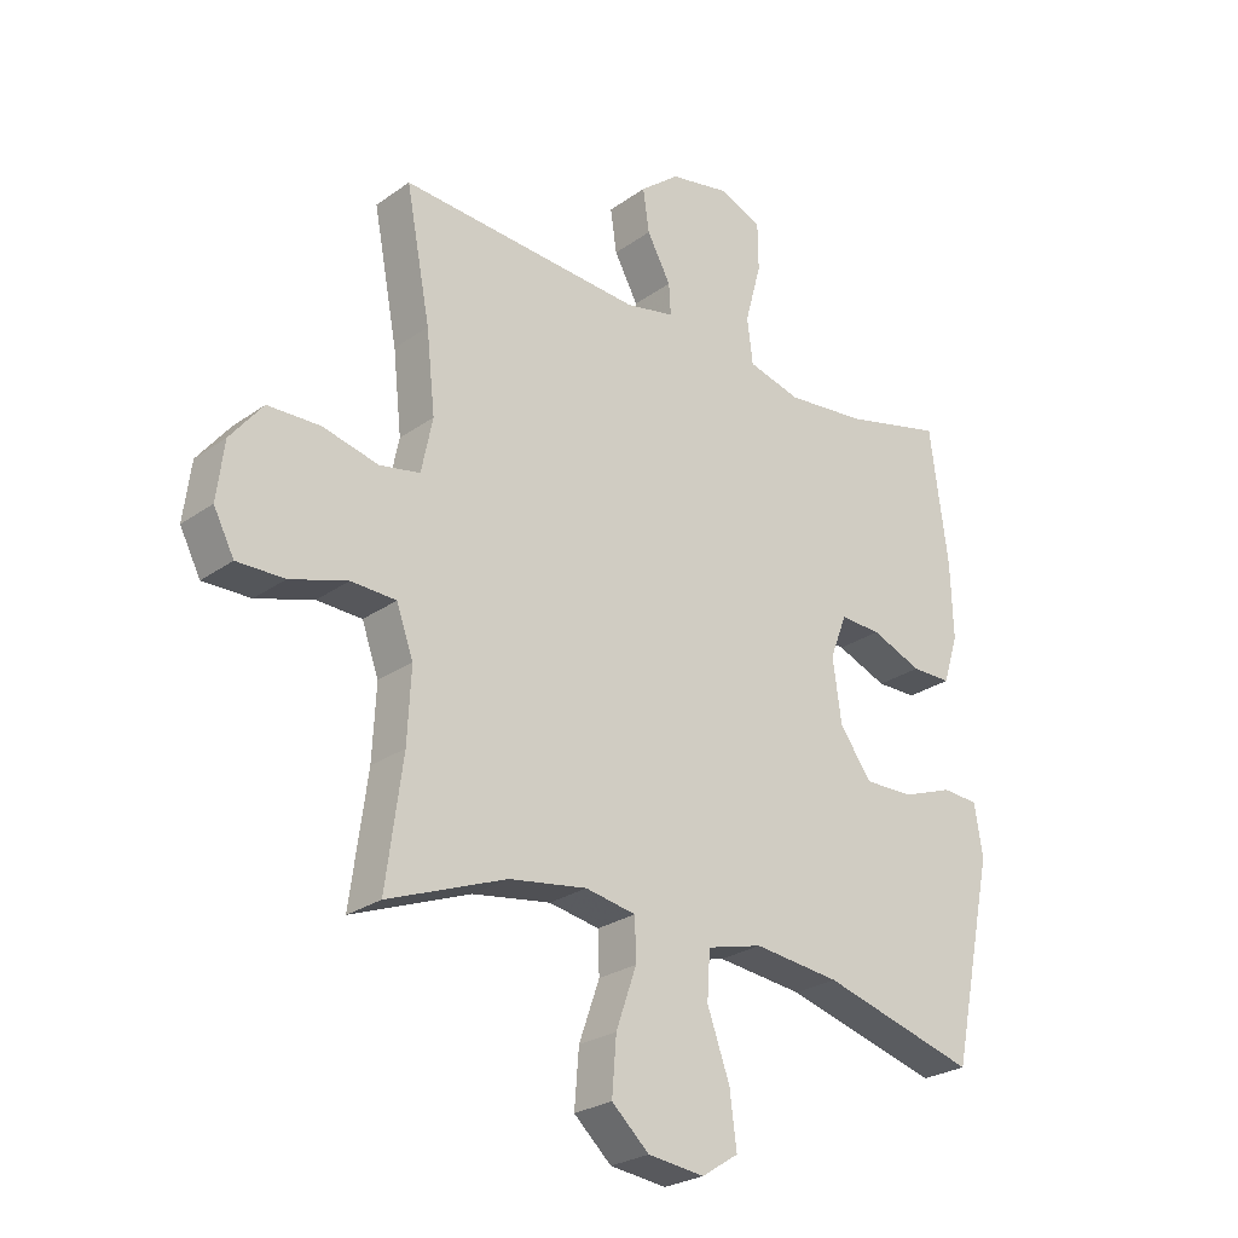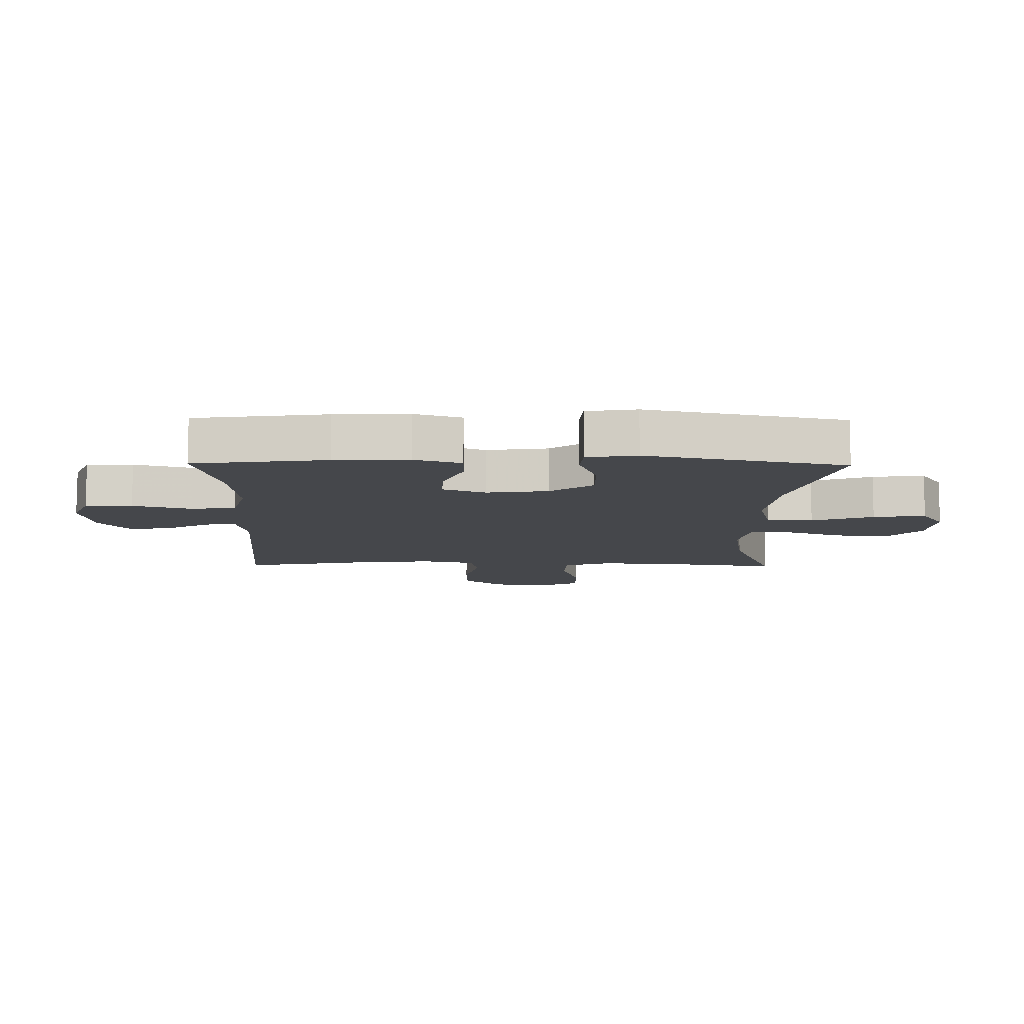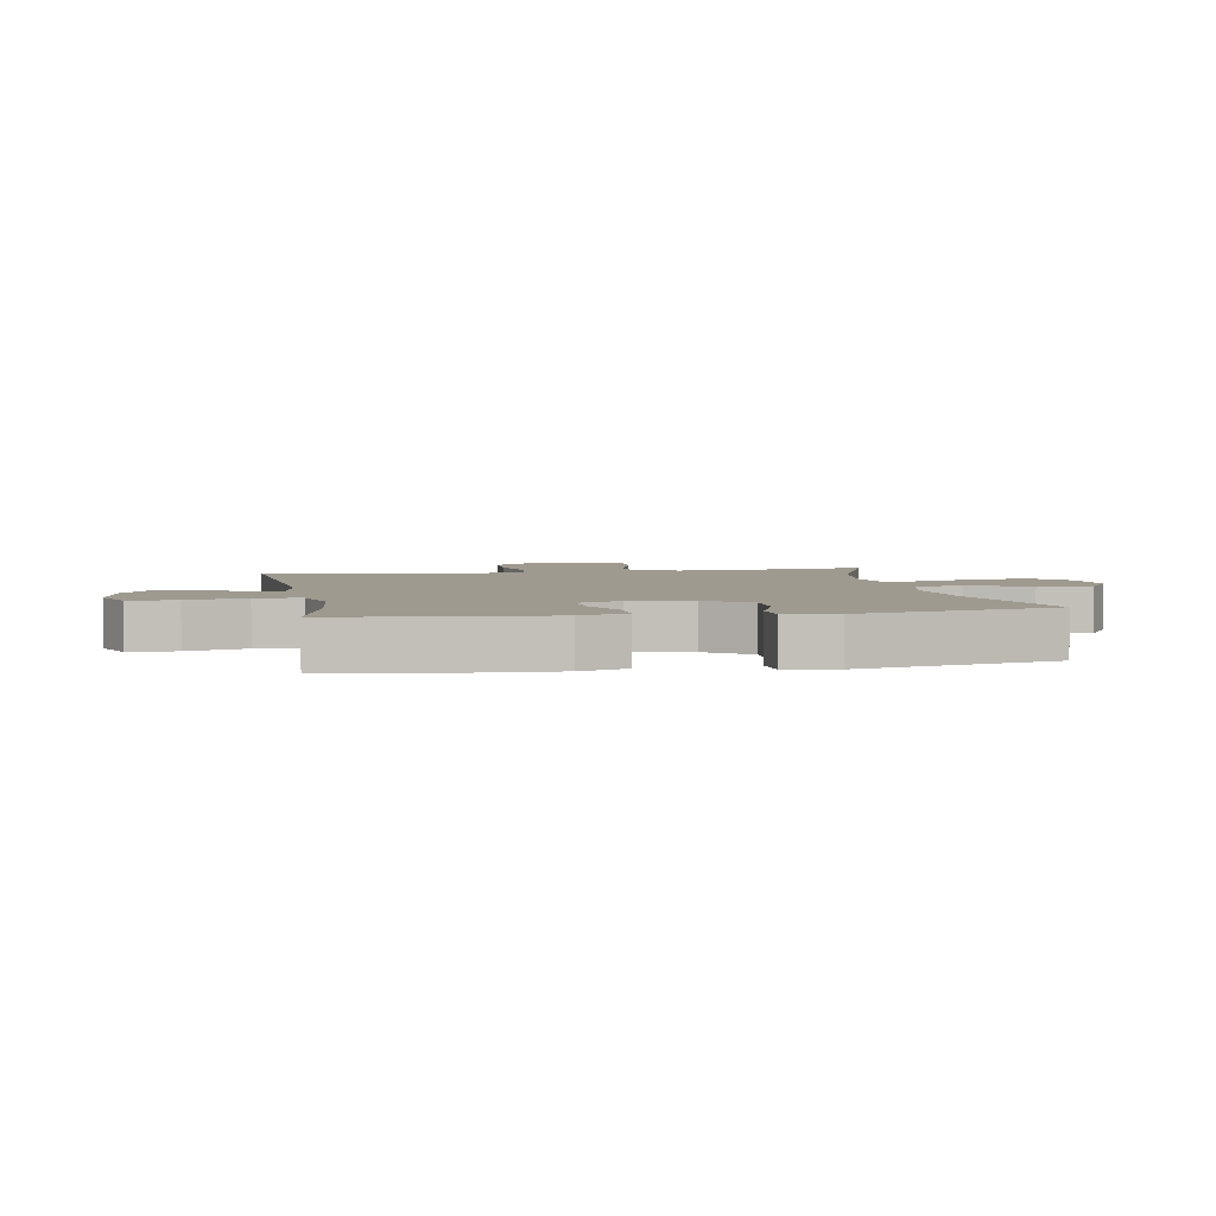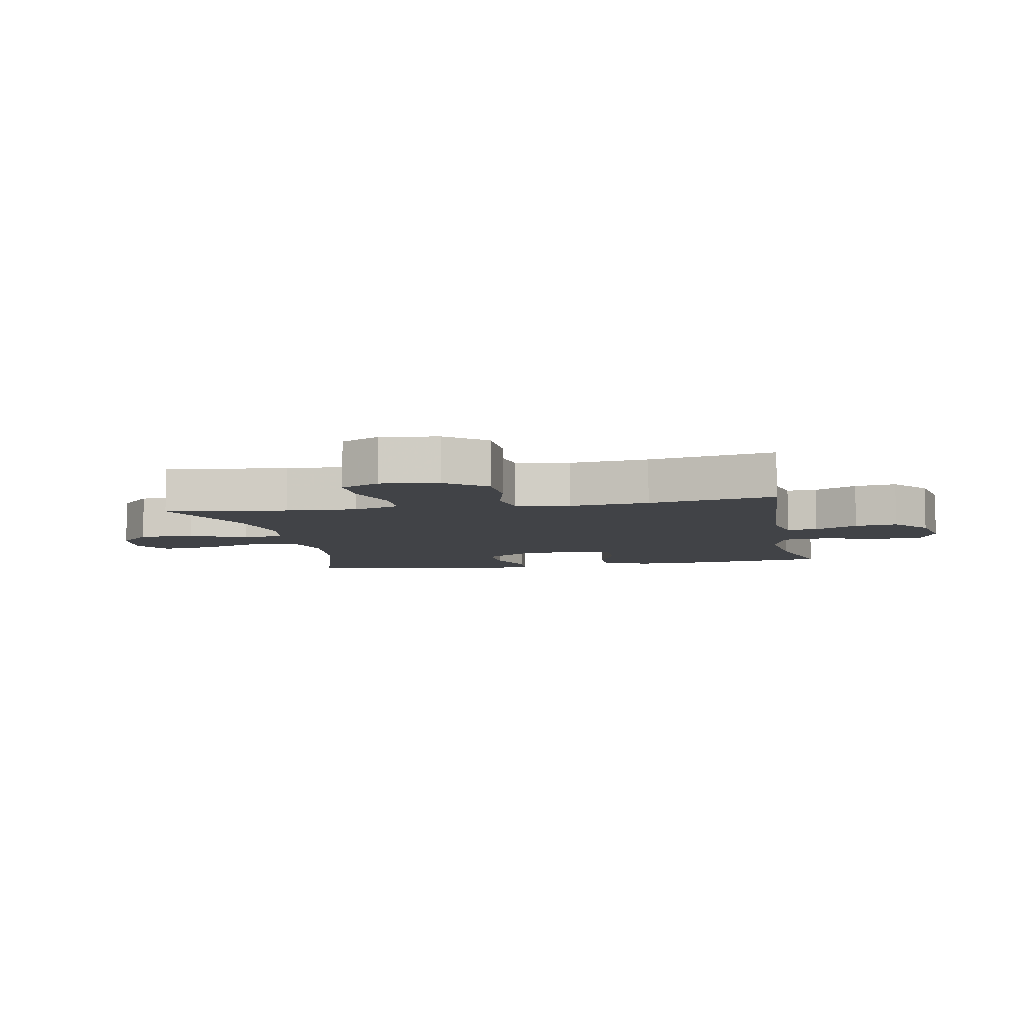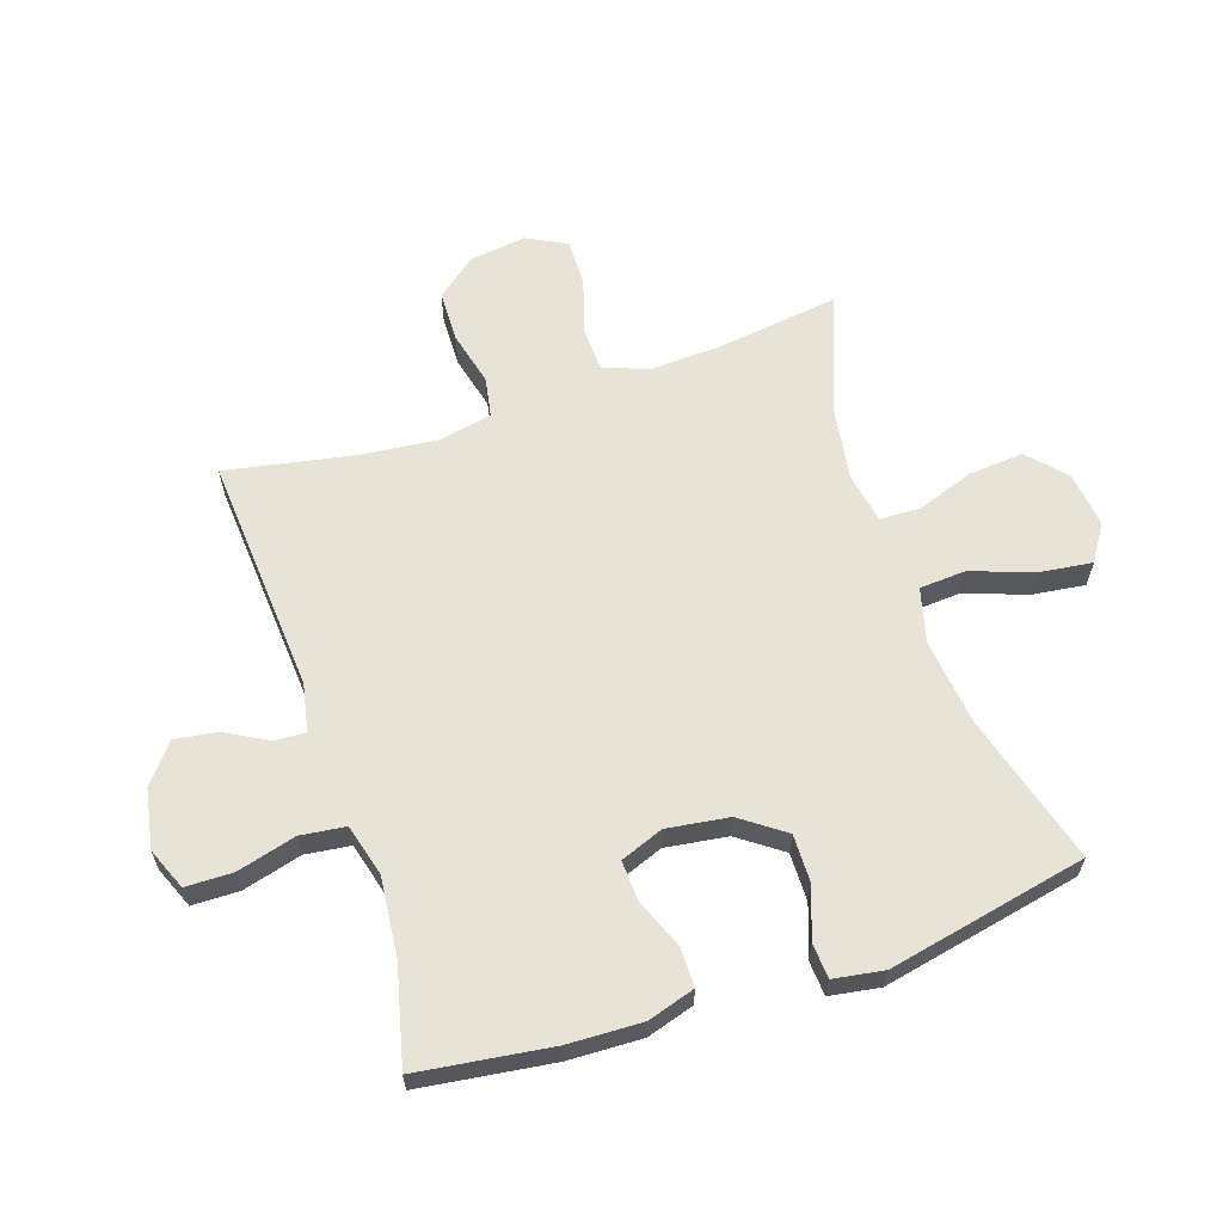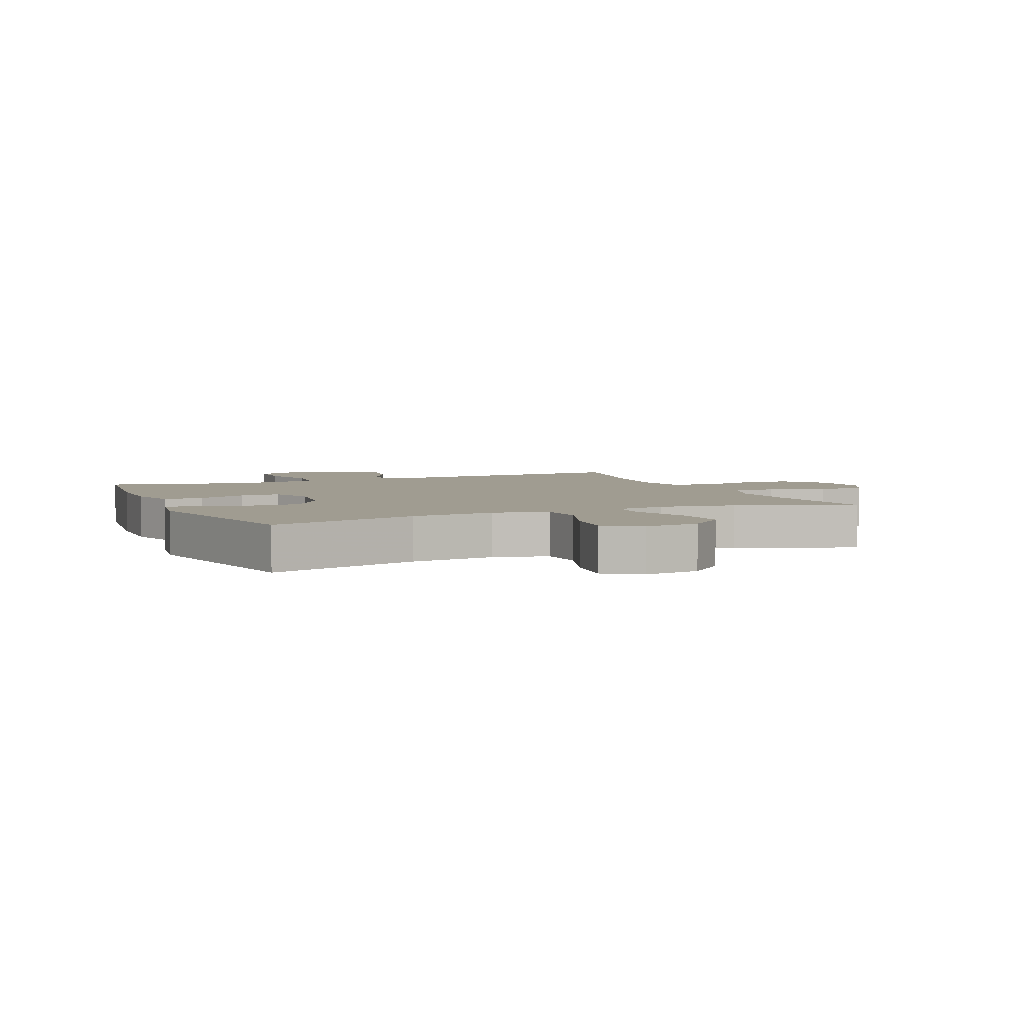
<metadata>
{"format":"obj","ext":"obj","renderer":"f3d","projection":"perspective","resolution":1024,"background":"white","views":[{"elev":-25.7,"azim":-41.6,"up":"+Z"},{"elev":-10.2,"azim":89.2,"up":"+Y"},{"elev":3.9,"azim":79.6,"up":"+Y"},{"elev":-6.9,"azim":-79.2,"up":"+Y"},{"elev":62.1,"azim":71.6,"up":"+Y"},{"elev":4.4,"azim":156.7,"up":"+Y"}]}
</metadata>
<code>
v -0.5 0.07 0.5
v -0.111 0.07 0.472
v -0.033 0.07 0.488
v -0.036 0.07 0.538
v -0.074 0.07 0.608
v -0.084 0.07 0.677
v -0.021 0.07 0.727
v 0.075 0.07 0.745
v 0.143 0.07 0.717
v 0.144 0.07 0.64
v 0.118 0.07 0.544
v 0.127 0.07 0.471
v 0.212 0.07 0.448
v 0.341 0.07 0.461
v 0.5 0.07 0.5
v 0.529 0.07 0.283
v 0.533 0.07 0.162
v 0.509 0.07 0.085
v 0.445 0.07 0.085
v 0.364 0.07 0.118
v 0.298 0.07 0.121
v 0.271 0.07 0.051
v 0.285 0.07 -0.05
v 0.336 0.07 -0.121
v 0.415 0.07 -0.12
v 0.497 0.07 -0.09
v 0.555 0.07 -0.094
v 0.568 0.07 -0.176
v 0.5 0.07 -0.5
v 0.252 0.07 -0.43
v 0.114 0.07 -0.414
v 0.025 0.07 -0.437
v 0.02 0.07 -0.513
v 0.056 0.07 -0.614
v 0.067 0.07 -0.7
v 0.008 0.07 -0.738
v -0.082 0.07 -0.727
v -0.142 0.07 -0.672
v -0.135 0.07 -0.583
v -0.102 0.07 -0.489
v -0.104 0.07 -0.423
v -0.185 0.07 -0.408
v -0.31 0.07 -0.427
v -0.5 0.07 -0.5
v -0.473 0.07 -0.301
v -0.467 0.07 -0.185
v -0.494 0.07 -0.11
v -0.566 0.07 -0.107
v -0.658 0.07 -0.135
v -0.734 0.07 -0.136
v -0.767 0.07 -0.072
v -0.755 0.07 0.021
v -0.703 0.07 0.086
v -0.619 0.07 0.088
v -0.53 0.07 0.066
v -0.465 0.07 0.078
v -0.447 0.07 0.165
v -0.461 0.07 0.294
v -0.5 0 0.5
v -0.111 0 0.472
v -0.033 0 0.488
v -0.036 0 0.538
v -0.074 0 0.608
v -0.084 0 0.677
v -0.021 0 0.727
v 0.075 0 0.745
v 0.143 0 0.717
v 0.144 0 0.64
v 0.118 0 0.544
v 0.127 0 0.471
v 0.212 0 0.448
v 0.341 0 0.461
v 0.5 0 0.5
v 0.529 0 0.283
v 0.533 0 0.162
v 0.509 0 0.085
v 0.445 0 0.085
v 0.364 0 0.118
v 0.298 0 0.121
v 0.271 0 0.051
v 0.285 0 -0.05
v 0.336 0 -0.121
v 0.415 0 -0.12
v 0.497 0 -0.09
v 0.555 0 -0.094
v 0.568 0 -0.176
v 0.5 0 -0.5
v 0.252 0 -0.43
v 0.114 0 -0.414
v 0.025 0 -0.437
v 0.02 0 -0.513
v 0.056 0 -0.614
v 0.067 0 -0.7
v 0.008 0 -0.738
v -0.082 0 -0.727
v -0.142 0 -0.672
v -0.135 0 -0.583
v -0.102 0 -0.489
v -0.104 0 -0.423
v -0.185 0 -0.408
v -0.31 0 -0.427
v -0.5 0 -0.5
v -0.473 0 -0.301
v -0.467 0 -0.185
v -0.494 0 -0.11
v -0.566 0 -0.107
v -0.658 0 -0.135
v -0.734 0 -0.136
v -0.767 0 -0.072
v -0.755 0 0.021
v -0.703 0 0.086
v -0.619 0 0.088
v -0.53 0 0.066
v -0.465 0 0.078
v -0.447 0 0.165
v -0.461 0 0.294
f 53 54 55
f 52 53 55
f 51 52 55
f 50 51 55
f 49 50 55
f 48 49 55
f 47 48 55 56
f 46 47 56 57
f 43 44 45
f 45 46 57
f 43 45 57
f 42 43 57
f 38 39 40
f 37 38 40
f 36 37 40
f 35 36 40
f 34 35 40
f 33 34 40
f 32 33 40 41
f 42 57 58
f 41 42 58
f 32 41 58
f 31 32 58
f 28 29 30
f 27 28 30
f 26 27 30
f 25 26 30
f 18 19 20
f 17 18 20
f 16 17 20
f 15 16 20
f 14 15 20
f 13 14 20 21
f 12 13 21 22
f 9 10 11
f 8 9 11
f 7 8 11
f 6 7 11
f 5 6 11
f 4 5 11
f 3 4 11 12
f 12 22 23
f 3 12 23
f 2 3 23
f 2 23 24
f 1 2 24
f 58 1 24
f 31 58 24
f 24 25 30 31
f 113 112 111
f 113 111 110
f 113 110 109
f 113 109 108
f 113 108 107
f 113 107 106
f 114 113 106 105
f 115 114 105 104
f 103 102 101
f 115 104 103
f 115 103 101
f 115 101 100
f 98 97 96
f 98 96 95
f 98 95 94
f 98 94 93
f 98 93 92
f 98 92 91
f 99 98 91 90
f 116 115 100
f 116 100 99
f 116 99 90
f 116 90 89
f 88 87 86
f 88 86 85
f 88 85 84
f 88 84 83
f 78 77 76
f 78 76 75
f 78 75 74
f 78 74 73
f 78 73 72
f 79 78 72 71
f 80 79 71 70
f 69 68 67
f 69 67 66
f 69 66 65
f 69 65 64
f 69 64 63
f 69 63 62
f 70 69 62 61
f 81 80 70
f 81 70 61
f 81 61 60
f 82 81 60
f 82 60 59
f 82 59 116
f 82 116 89
f 89 88 83 82
f 1 59 60 2
f 2 60 61 3
f 3 61 62 4
f 4 62 63 5
f 5 63 64 6
f 6 64 65 7
f 7 65 66 8
f 8 66 67 9
f 9 67 68 10
f 10 68 69 11
f 11 69 70 12
f 12 70 71 13
f 13 71 72 14
f 14 72 73 15
f 15 73 74 16
f 16 74 75 17
f 17 75 76 18
f 18 76 77 19
f 19 77 78 20
f 20 78 79 21
f 21 79 80 22
f 22 80 81 23
f 23 81 82 24
f 24 82 83 25
f 25 83 84 26
f 26 84 85 27
f 27 85 86 28
f 28 86 87 29
f 29 87 88 30
f 30 88 89 31
f 31 89 90 32
f 32 90 91 33
f 33 91 92 34
f 34 92 93 35
f 35 93 94 36
f 36 94 95 37
f 37 95 96 38
f 38 96 97 39
f 39 97 98 40
f 40 98 99 41
f 41 99 100 42
f 42 100 101 43
f 43 101 102 44
f 44 102 103 45
f 45 103 104 46
f 46 104 105 47
f 47 105 106 48
f 48 106 107 49
f 49 107 108 50
f 50 108 109 51
f 51 109 110 52
f 52 110 111 53
f 53 111 112 54
f 54 112 113 55
f 55 113 114 56
f 56 114 115 57
f 57 115 116 58
f 58 116 59 1

</code>
